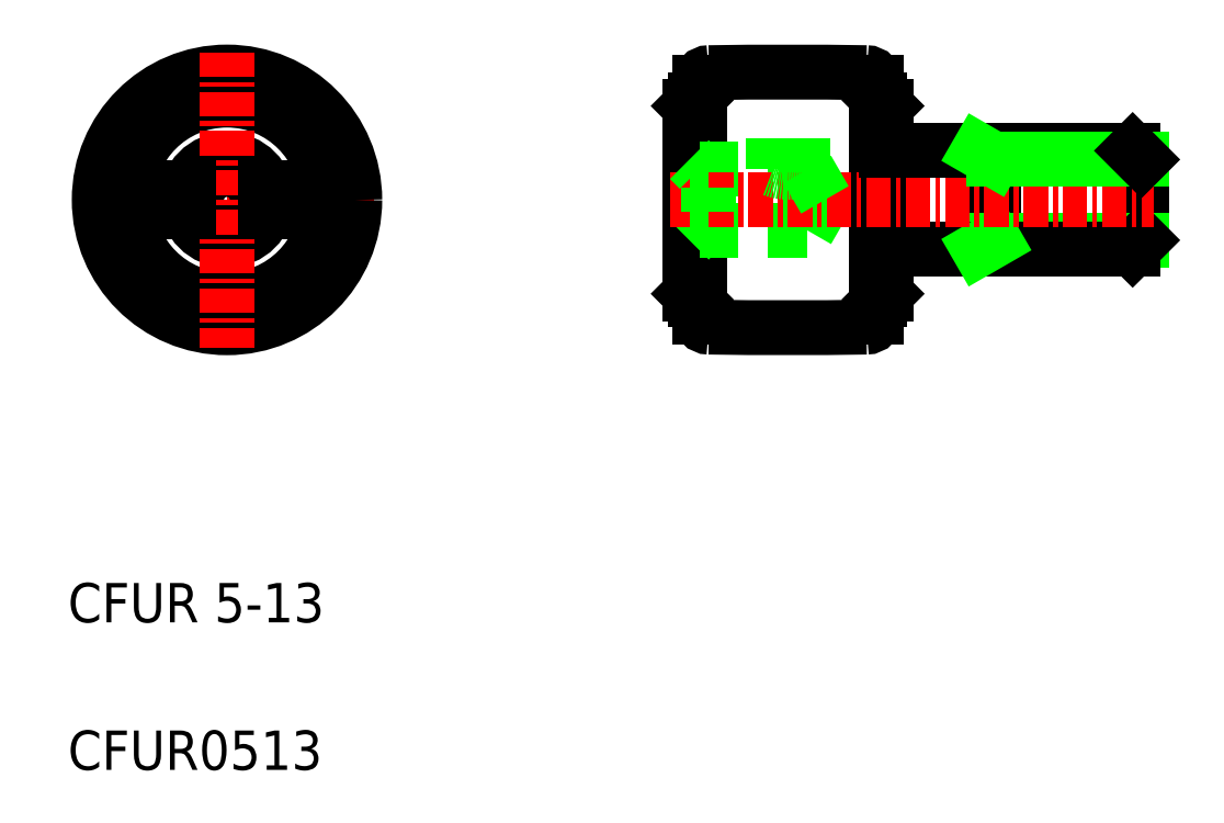
<metadata>
{"format":"dxf","ext":"dxf","renderer":"ezdxf+matplotlib","layout":"modelspace","background":"white","min_lineweight":24,"dpi":150}
</metadata>
<code>
0
SECTION
2
ENTITIES
0
LINE
8
CENTER
10
148.6
20
139.1
30
0
11
163.6
21
139.1
31
0
0
TEXT
8
0
10
148
20
110.1
30
0
40
2
1
CFUR0513
0
TEXT
8
0
10
148
20
117.6
30
0
40
2
1
CFUR 5-13
0
LINE
8
0
10
195.1
20
141.6
30
0
11
195.1
21
136.6
31
0
0
LINE
8
0
10
189.1
20
145.1
30
0
11
189.1
21
133.1
31
0
0
LINE
8
0
10
180.1
20
145.1
30
0
11
180.1
21
133.1
31
0
0
LINE
8
0
10
189.6
20
143.9
30
0
11
189.6
21
134.3
31
0
0
LINE
8
0
10
179.6
20
143.9
30
0
11
179.6
21
134.3
31
0
0
CIRCLE
8
0
10
156.1
20
139.1
30
0
40
5.075
0
CIRCLE
8
0
10
156.1
20
139.1
30
0
40
6.5
0
CIRCLE
8
0
10
156.1
20
139.1
30
0
40
2.05
0
CIRCLE
8
0
10
156.1
20
139.1
30
0
40
1.55
0
LINE
8
0
10
185.6
20
137.5
30
0
11
186.5
21
139.1
31
0
0
LINE
8
0
10
185.6
20
140.6
30
0
11
185.6
21
137.5
31
0
0
LINE
8
0
10
202.2
20
141.6
30
0
11
202.2
21
136.6
31
0
0
LINE
8
0
10
202.6
20
141.1
30
0
11
202.6
21
137
31
0
0
LINE
8
CENTER
10
156.1
20
146.6
30
0
11
156.1
21
131.6
31
0
0
ARC
8
0
10
184.6
20
382.6
30
0
40
250
50
269.1
51
270.9
0
LINE
8
0
10
180.1
20
137.5
30
0
11
185.6
21
137.5
31
0
0
LINE
8
0
10
179.9
20
134
30
0
11
180.1
21
134
31
0
0
LINE
8
0
10
179.6
20
137
30
0
11
180.1
21
137.5
31
0
0
LINE
8
0
10
179.6
20
134.3
30
0
11
179.9
21
134
31
0
0
ARC
8
0
10
180.6
20
133.1
30
0
40
0.5
50
180
51
269.1
0
LINE
8
0
10
195.1
20
137
30
0
11
202.6
21
137
31
0
0
LINE
8
0
10
189.6
20
136.6
30
0
11
202.2
21
136.6
31
0
0
ARC
8
0
10
188.6
20
133.1
30
0
40
0.5
50
270.9
51
0
0
LINE
8
0
10
189.1
20
134
30
0
11
189.3
21
134
31
0
0
LINE
8
0
10
189.3
20
134
30
0
11
189.6
21
134.3
31
0
0
LINE
8
0
10
194.4
20
136.6
30
0
11
195.1
21
137
31
0
0
LINE
8
0
10
202.2
20
136.6
30
0
11
202.6
21
137
31
0
0
ARC
8
0
10
184.6
20
-104.4
30
0
40
250
50
89.08
51
90.92
0
LINE
8
0
10
180.1
20
140.6
30
0
11
183.9
21
140.6
31
0
0
LINE
8
CENTER
10
178.6
20
139.1
30
0
11
203.3
21
139.1
31
0
0
LINE
8
0
10
153.1
20
139.7
30
0
11
154.2
21
139.7
31
0
0
LINE
8
0
10
153.1
20
138.5
30
0
11
154.2
21
138.5
31
0
0
LINE
8
0
10
153.1
20
139.7
30
0
11
153.1
21
138.5
31
0
0
LINE
8
0
10
158.1
20
139.7
30
0
11
159.1
21
139.7
31
0
0
LINE
8
0
10
158.1
20
138.5
30
0
11
159.1
21
138.5
31
0
0
LINE
8
0
10
159.1
20
139.7
30
0
11
159.1
21
138.5
31
0
0
LINE
8
0
10
179.6
20
143.9
30
0
11
179.9
21
144.2
31
0
0
LINE
8
0
10
179.6
20
141.1
30
0
11
180.1
21
140.6
31
0
0
LINE
8
0
10
179.6
20
139.7
30
0
11
180.6
21
139.7
31
0
0
LINE
8
0
10
179.6
20
138.5
30
0
11
180.6
21
138.5
31
0
0
LINE
8
0
10
180.6
20
139.7
30
0
11
180.6
21
138.5
31
0
0
LINE
8
0
10
179.9
20
144.2
30
0
11
180.1
21
144.2
31
0
0
ARC
8
0
10
180.6
20
145.1
30
0
40
0.5
50
90.92
51
180
0
LINE
8
0
10
189.6
20
141.6
30
0
11
202.2
21
141.6
31
0
0
LINE
8
0
10
195.1
20
141.1
30
0
11
202.6
21
141.1
31
0
0
LINE
8
0
10
185.6
20
140.6
30
0
11
186.5
21
139.1
31
0
0
ARC
8
0
10
184.6
20
142.5
30
0
40
2
50
248
51
292
0
LINE
8
0
10
183.9
20
142.2
30
0
11
183.9
21
140.6
31
0
0
LINE
8
0
10
185.4
20
142.2
30
0
11
185.4
21
140.6
31
0
0
LINE
8
0
10
185.4
20
140.6
30
0
11
185.6
21
140.6
31
0
0
LINE
8
0
10
189.6
20
143.9
30
0
11
189.3
21
144.2
31
0
0
ARC
8
0
10
188.6
20
145.1
30
0
40
0.5
50
360
51
89.08
0
LINE
8
0
10
189.1
20
144.2
30
0
11
189.3
21
144.2
31
0
0
LINE
8
0
10
192.8
20
141.6
30
0
11
192.8
21
141.6
31
0
0
LINE
8
0
10
195.9
20
141.6
30
0
11
195.9
21
141.6
31
0
0
LINE
8
0
10
194.4
20
141.6
30
0
11
195.1
21
141.1
31
0
0
LINE
8
0
10
202.2
20
141.6
30
0
11
202.6
21
141.1
31
0
0
ENDSEC
0
EOF

</code>
